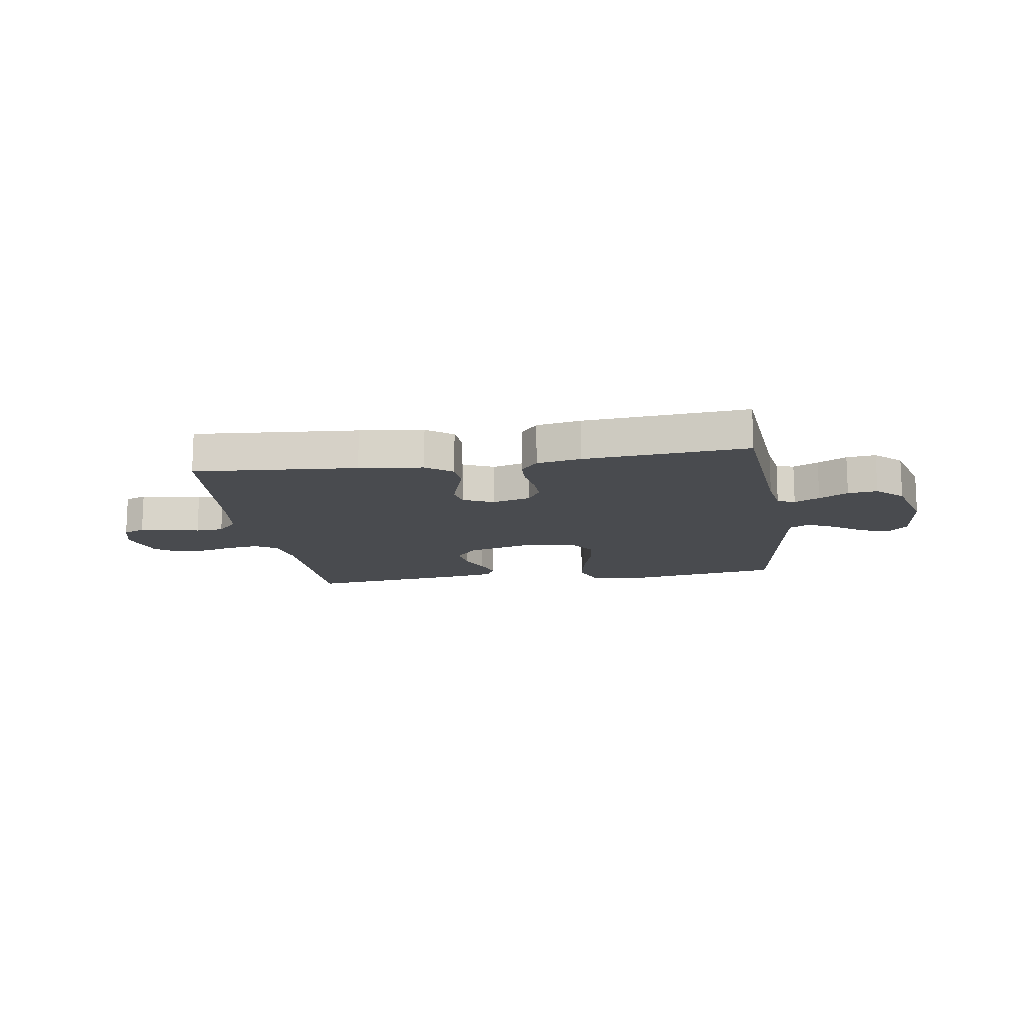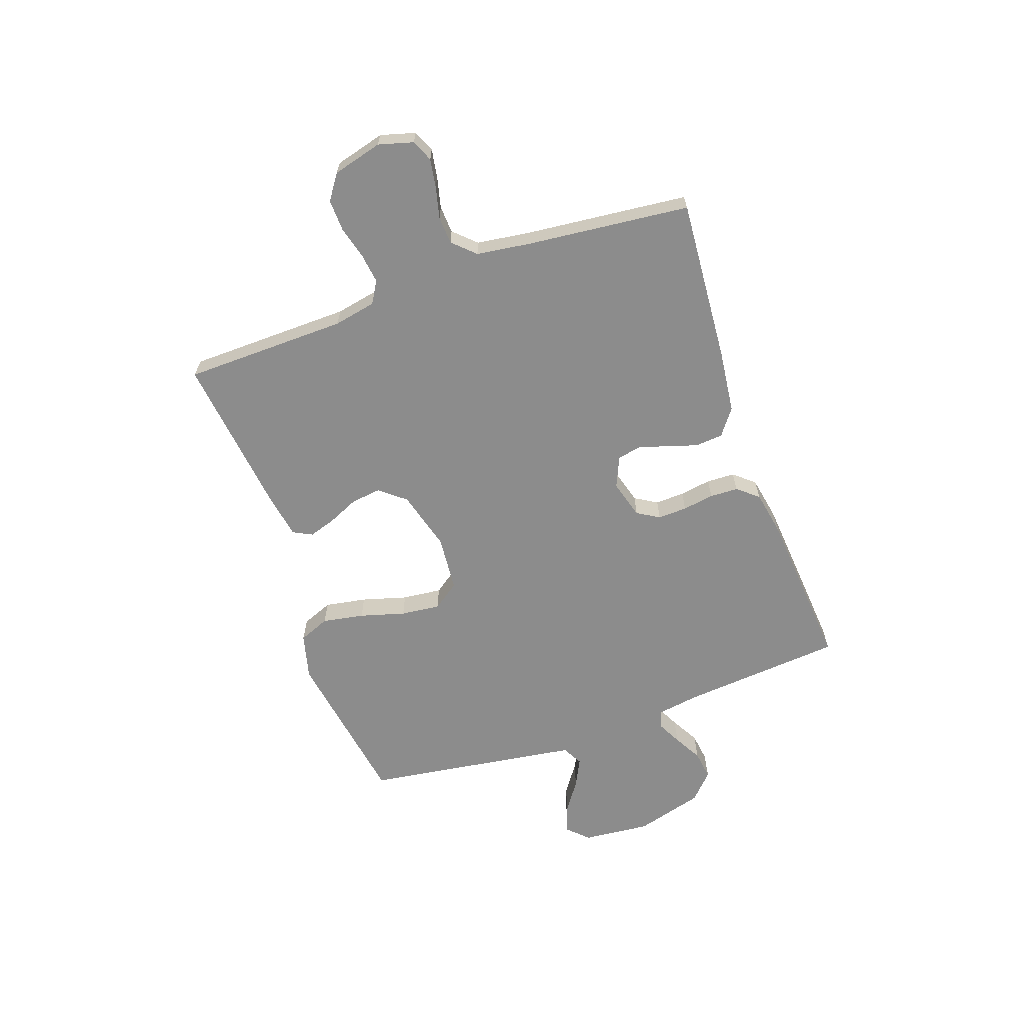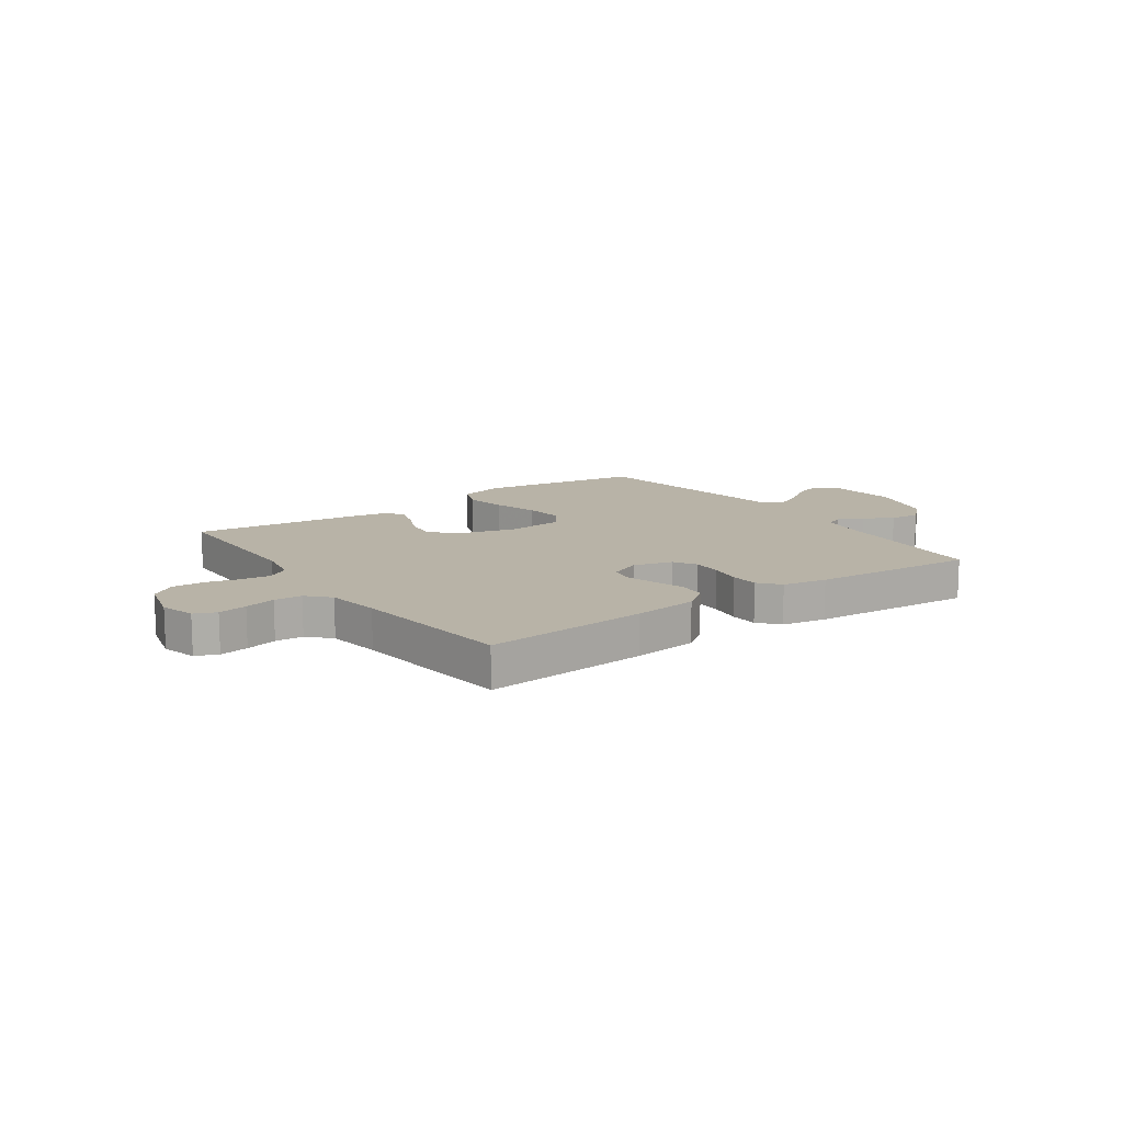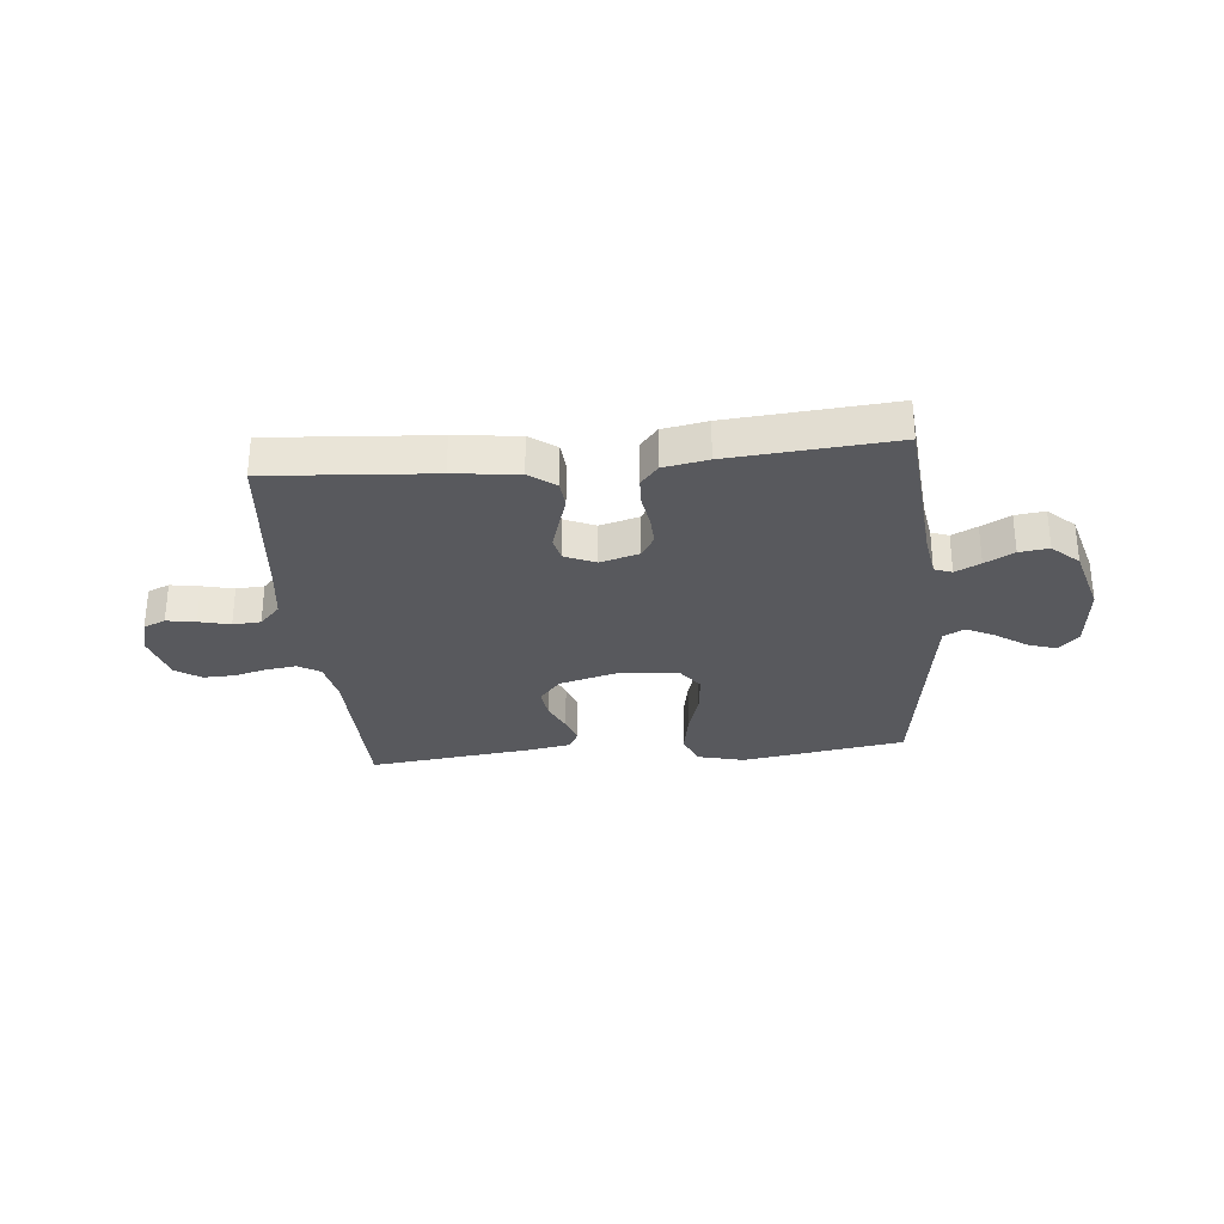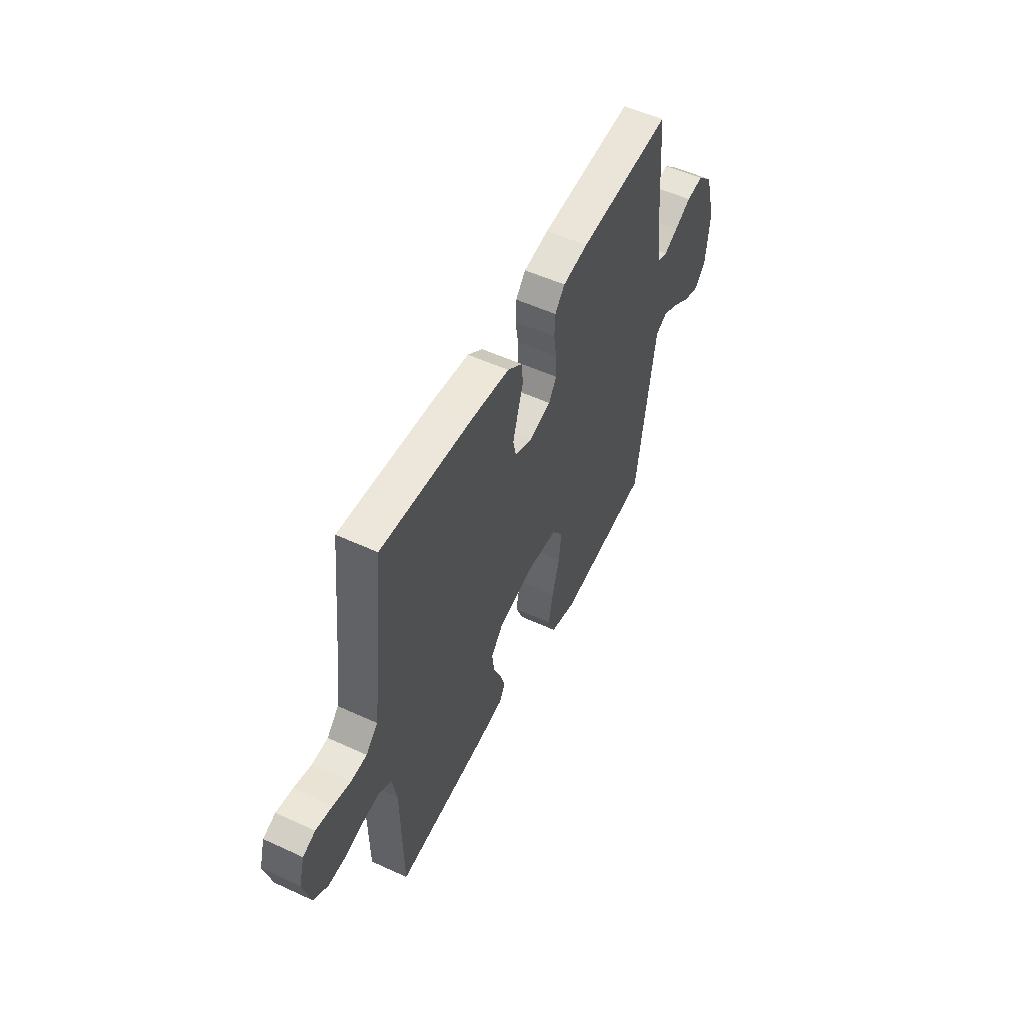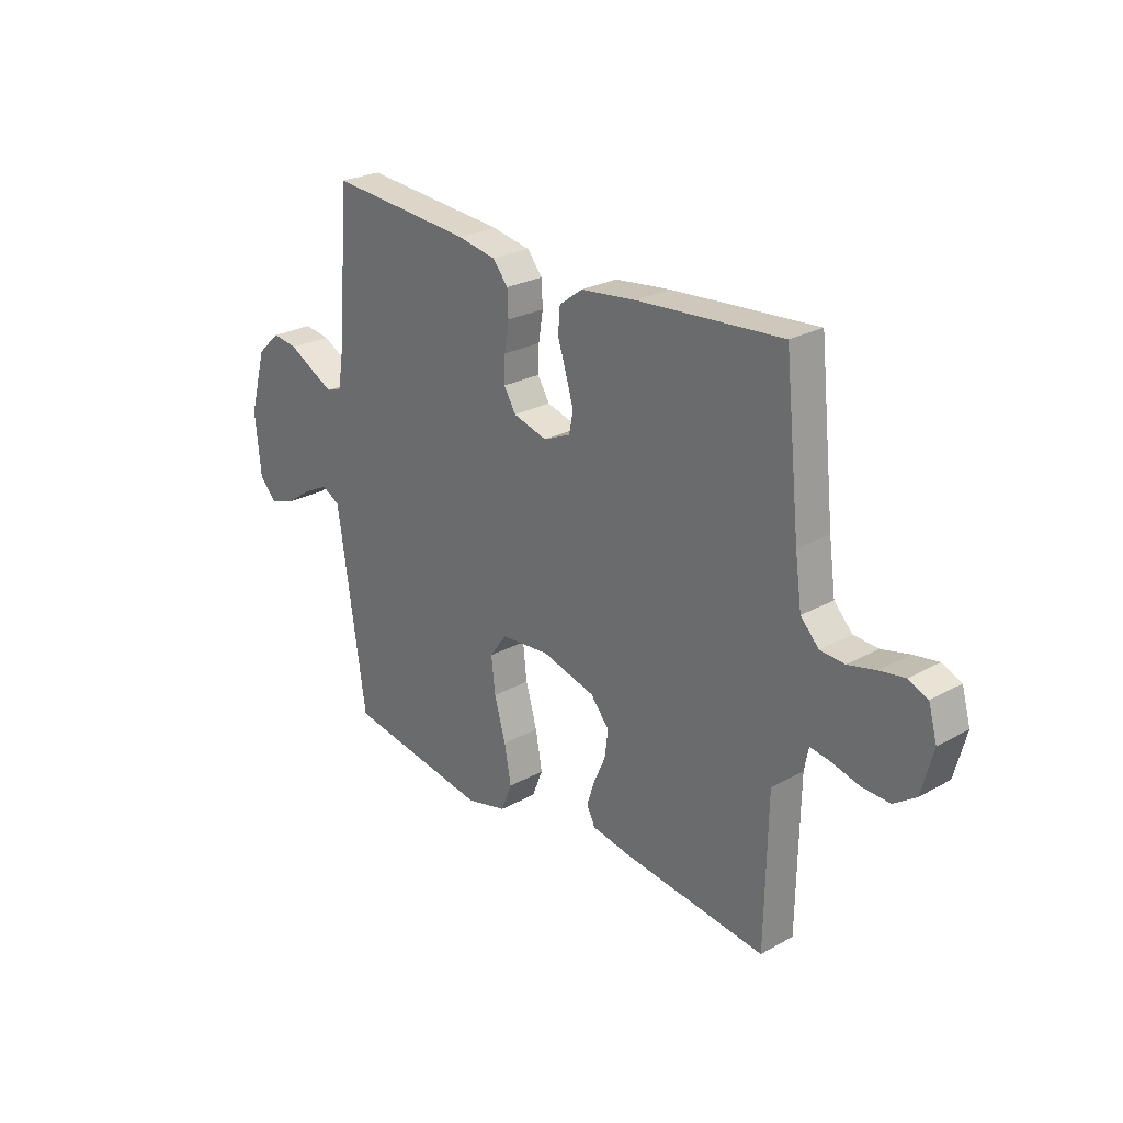
<metadata>
{"format":"obj","ext":"obj","renderer":"f3d","projection":"perspective","resolution":1024,"background":"white","views":[{"elev":-14.0,"azim":8.7,"up":"+Y"},{"elev":-64.2,"azim":-70.5,"up":"+Y"},{"elev":12.9,"azim":-35.3,"up":"+Y"},{"elev":-29.9,"azim":5.6,"up":"+Y"},{"elev":53.1,"azim":-63.7,"up":"+Z"},{"elev":25.7,"azim":-131.5,"up":"+Z"}]}
</metadata>
<code>
v 0.5 0.07 -0.5
v 0.2 0.07 -0.547
v 0.115 0.07 -0.525
v 0.092 0.07 -0.468
v 0.106 0.07 -0.391
v 0.13 0.07 -0.308
v 0.138 0.07 -0.235
v 0.103 0.07 -0.186
v 0 0.07 -0.177
v -0.111 0.07 -0.207
v -0.15 0.07 -0.254
v -0.143 0.07 -0.31
v -0.118 0.07 -0.366
v -0.102 0.07 -0.416
v -0.12 0.07 -0.451
v -0.2 0.07 -0.465
v -0.5 0.07 -0.5
v -0.505 0.07 -0.2
v -0.52 0.07 -0.122
v -0.56 0.07 -0.098
v -0.614 0.07 -0.105
v -0.675 0.07 -0.121
v -0.733 0.07 -0.123
v -0.779 0.07 -0.091
v -0.803 0.07 0
v -0.785 0.07 0.064
v -0.745 0.07 0.081
v -0.692 0.07 0.072
v -0.635 0.07 0.058
v -0.584 0.07 0.061
v -0.546 0.07 0.101
v -0.532 0.07 0.2
v -0.5 0.07 0.5
v -0.2 0.07 0.477
v -0.083 0.07 0.463
v -0.035 0.07 0.427
v -0.031 0.07 0.376
v -0.049 0.07 0.32
v -0.065 0.07 0.266
v -0.056 0.07 0.223
v 0 0.07 0.198
v 0.071 0.07 0.218
v 0.096 0.07 0.259
v 0.094 0.07 0.313
v 0.085 0.07 0.371
v 0.087 0.07 0.423
v 0.119 0.07 0.461
v 0.2 0.07 0.476
v 0.5 0.07 0.5
v 0.525 0.07 0.2
v 0.537 0.07 0.124
v 0.569 0.07 0.112
v 0.615 0.07 0.135
v 0.668 0.07 0.164
v 0.722 0.07 0.171
v 0.77 0.07 0.126
v 0.805 0.07 0
v 0.793 0.07 -0.125
v 0.757 0.07 -0.162
v 0.705 0.07 -0.145
v 0.649 0.07 -0.106
v 0.597 0.07 -0.08
v 0.559 0.07 -0.1
v 0.544 0.07 -0.2
v 0.5 0 -0.5
v 0.2 0 -0.547
v 0.115 0 -0.525
v 0.092 0 -0.468
v 0.106 0 -0.391
v 0.13 0 -0.308
v 0.138 0 -0.235
v 0.103 0 -0.186
v 0 0 -0.177
v -0.111 0 -0.207
v -0.15 0 -0.254
v -0.143 0 -0.31
v -0.118 0 -0.366
v -0.102 0 -0.416
v -0.12 0 -0.451
v -0.2 0 -0.465
v -0.5 0 -0.5
v -0.505 0 -0.2
v -0.52 0 -0.122
v -0.56 0 -0.098
v -0.614 0 -0.105
v -0.675 0 -0.121
v -0.733 0 -0.123
v -0.779 0 -0.091
v -0.803 0 0
v -0.785 0 0.064
v -0.745 0 0.081
v -0.692 0 0.072
v -0.635 0 0.058
v -0.584 0 0.061
v -0.546 0 0.101
v -0.532 0 0.2
v -0.5 0 0.5
v -0.2 0 0.477
v -0.083 0 0.463
v -0.035 0 0.427
v -0.031 0 0.376
v -0.049 0 0.32
v -0.065 0 0.266
v -0.056 0 0.223
v 0 0 0.198
v 0.071 0 0.218
v 0.096 0 0.259
v 0.094 0 0.313
v 0.085 0 0.371
v 0.087 0 0.423
v 0.119 0 0.461
v 0.2 0 0.476
v 0.5 0 0.5
v 0.525 0 0.2
v 0.537 0 0.124
v 0.569 0 0.112
v 0.615 0 0.135
v 0.668 0 0.164
v 0.722 0 0.171
v 0.77 0 0.126
v 0.805 0 0
v 0.793 0 -0.125
v 0.757 0 -0.162
v 0.705 0 -0.145
v 0.649 0 -0.106
v 0.597 0 -0.08
v 0.559 0 -0.1
v 0.544 0 -0.2
f 59 60 61
f 58 59 61
f 57 58 61
f 56 57 61
f 55 56 61
f 54 55 61
f 53 54 61
f 52 53 61 62
f 51 52 62 63
f 48 49 50
f 47 48 50
f 46 47 50
f 45 46 50
f 44 45 50
f 51 63 64
f 50 51 64
f 44 50 64
f 43 44 64
f 36 37 38
f 35 36 38
f 34 35 38
f 33 34 38
f 32 33 38
f 31 32 38 39
f 30 31 39 40
f 27 28 29
f 26 27 29
f 25 26 29
f 24 25 29
f 23 24 29
f 22 23 29
f 21 22 29
f 20 21 29 30
f 30 40 41
f 20 30 41
f 19 20 41
f 16 17 18
f 15 16 18
f 14 15 18
f 13 14 18
f 12 13 18
f 11 12 18 19
f 4 5 6
f 3 4 6
f 2 3 6
f 1 2 6
f 64 1 6
f 64 6 7
f 64 7 8
f 43 64 8
f 42 43 8
f 19 41 42
f 11 19 42
f 10 11 42
f 9 10 42
f 8 9 42
f 125 124 123
f 125 123 122
f 125 122 121
f 125 121 120
f 125 120 119
f 125 119 118
f 125 118 117
f 126 125 117 116
f 127 126 116 115
f 114 113 112
f 114 112 111
f 114 111 110
f 114 110 109
f 114 109 108
f 128 127 115
f 128 115 114
f 128 114 108
f 128 108 107
f 102 101 100
f 102 100 99
f 102 99 98
f 102 98 97
f 102 97 96
f 103 102 96 95
f 104 103 95 94
f 93 92 91
f 93 91 90
f 93 90 89
f 93 89 88
f 93 88 87
f 93 87 86
f 93 86 85
f 94 93 85 84
f 105 104 94
f 105 94 84
f 105 84 83
f 82 81 80
f 82 80 79
f 82 79 78
f 82 78 77
f 82 77 76
f 83 82 76 75
f 70 69 68
f 70 68 67
f 70 67 66
f 70 66 65
f 70 65 128
f 71 70 128
f 72 71 128
f 72 128 107
f 72 107 106
f 106 105 83
f 106 83 75
f 106 75 74
f 106 74 73
f 106 73 72
f 1 65 66 2
f 2 66 67 3
f 3 67 68 4
f 4 68 69 5
f 5 69 70 6
f 6 70 71 7
f 7 71 72 8
f 8 72 73 9
f 9 73 74 10
f 10 74 75 11
f 11 75 76 12
f 12 76 77 13
f 13 77 78 14
f 14 78 79 15
f 15 79 80 16
f 16 80 81 17
f 17 81 82 18
f 18 82 83 19
f 19 83 84 20
f 20 84 85 21
f 21 85 86 22
f 22 86 87 23
f 23 87 88 24
f 24 88 89 25
f 25 89 90 26
f 26 90 91 27
f 27 91 92 28
f 28 92 93 29
f 29 93 94 30
f 30 94 95 31
f 31 95 96 32
f 32 96 97 33
f 33 97 98 34
f 34 98 99 35
f 35 99 100 36
f 36 100 101 37
f 37 101 102 38
f 38 102 103 39
f 39 103 104 40
f 40 104 105 41
f 41 105 106 42
f 42 106 107 43
f 43 107 108 44
f 44 108 109 45
f 45 109 110 46
f 46 110 111 47
f 47 111 112 48
f 48 112 113 49
f 49 113 114 50
f 50 114 115 51
f 51 115 116 52
f 52 116 117 53
f 53 117 118 54
f 54 118 119 55
f 55 119 120 56
f 56 120 121 57
f 57 121 122 58
f 58 122 123 59
f 59 123 124 60
f 60 124 125 61
f 61 125 126 62
f 62 126 127 63
f 63 127 128 64
f 64 128 65 1

</code>
